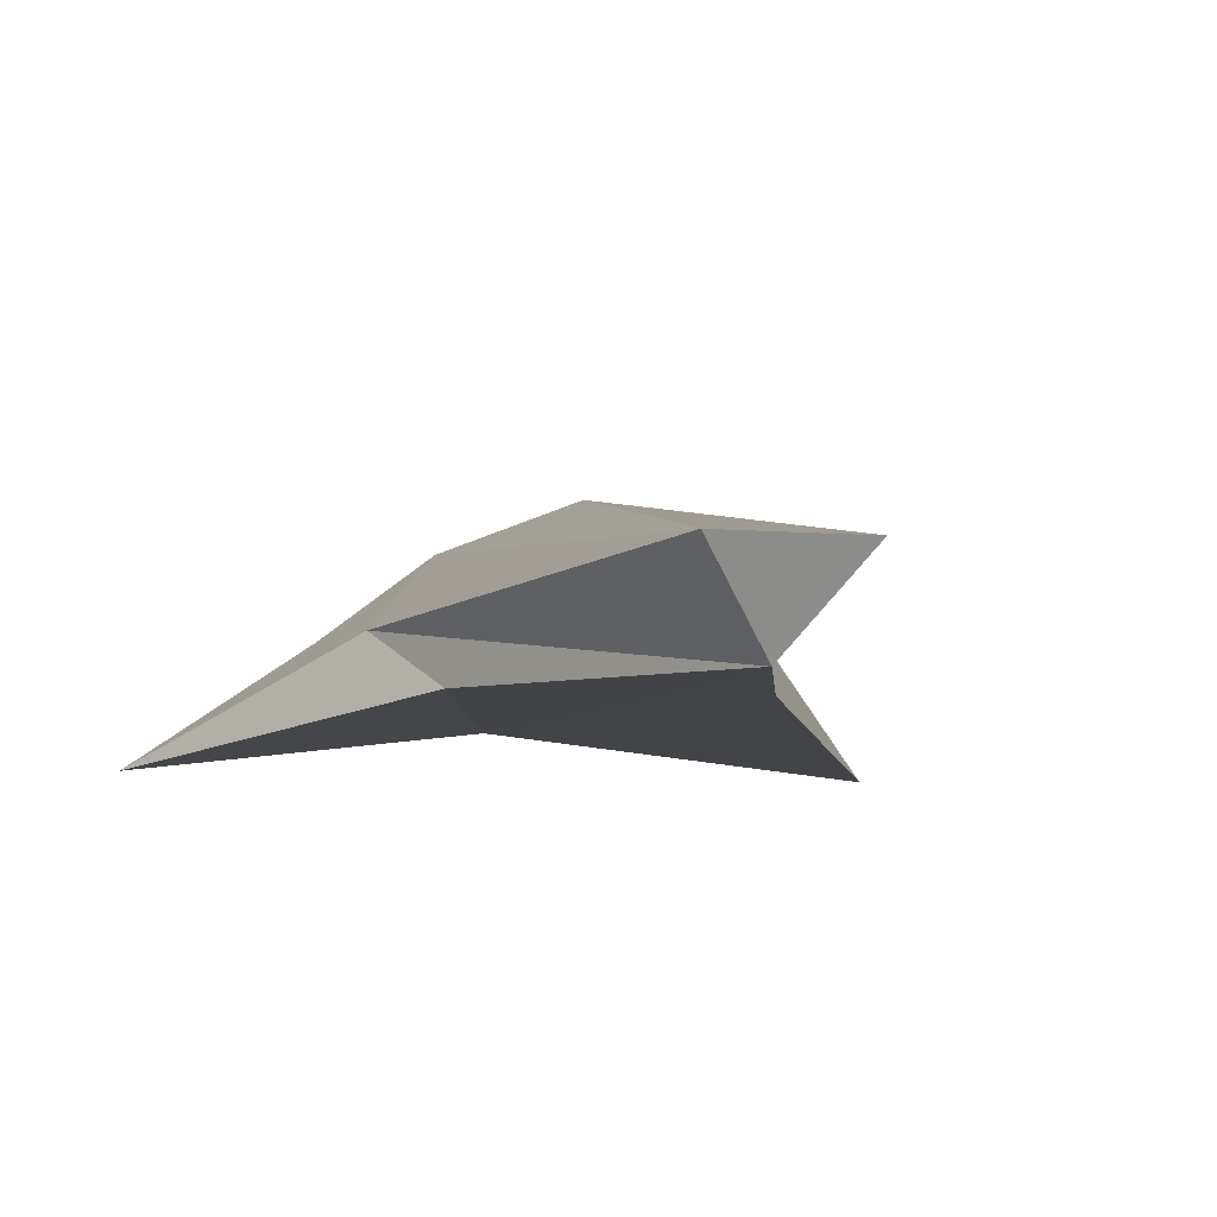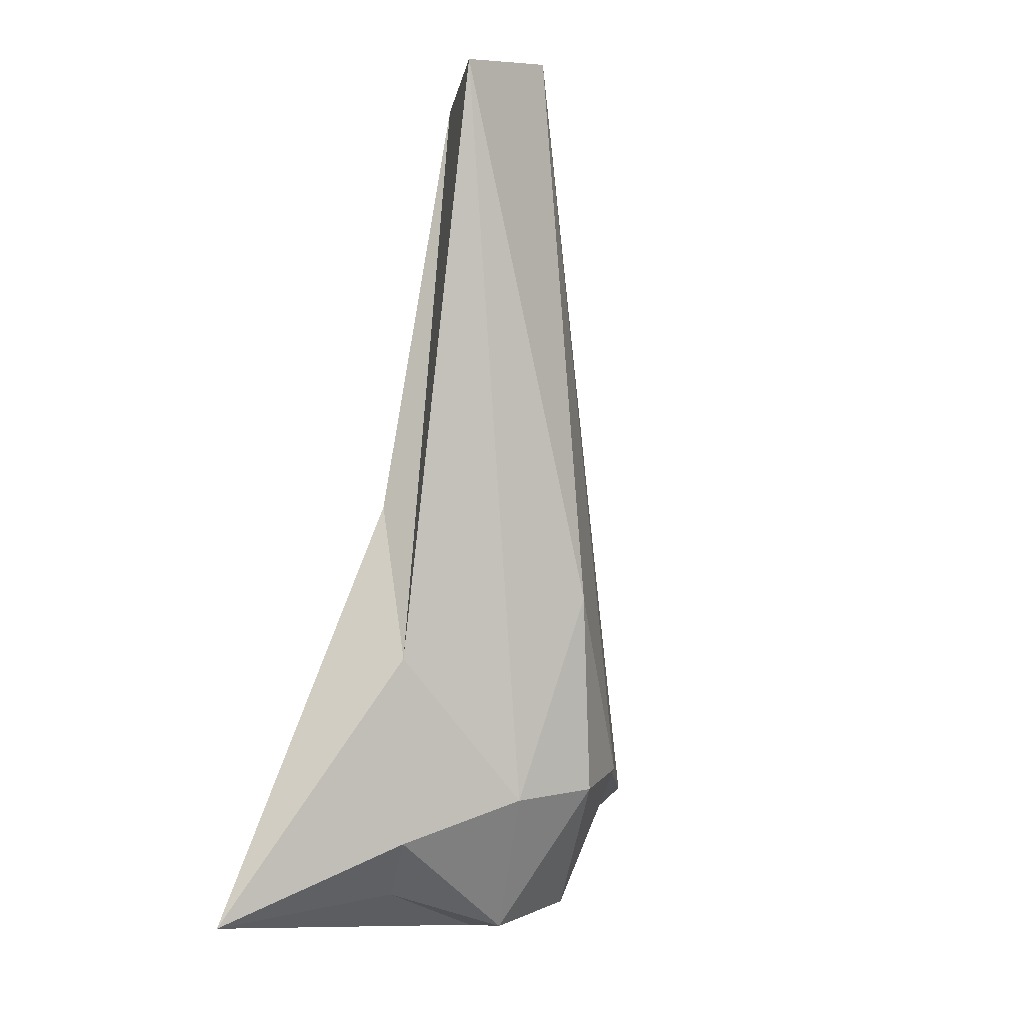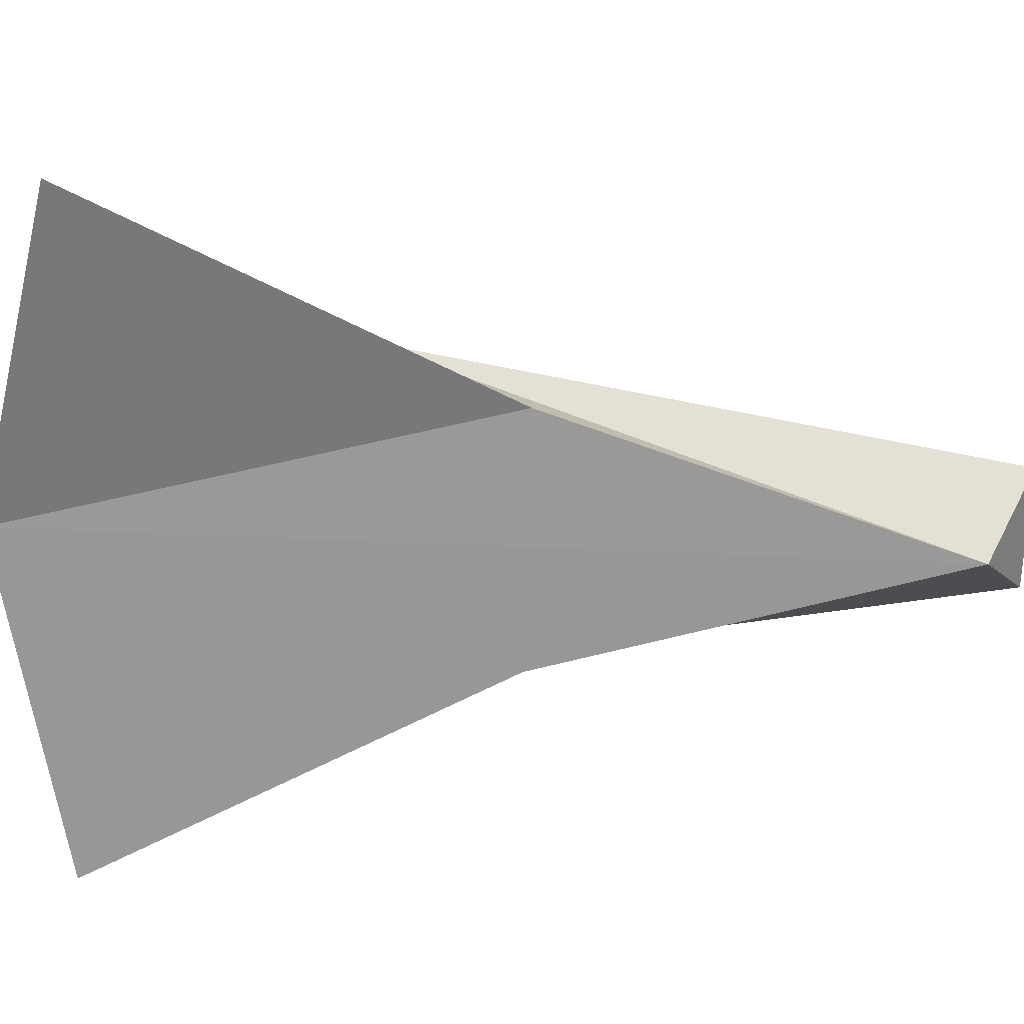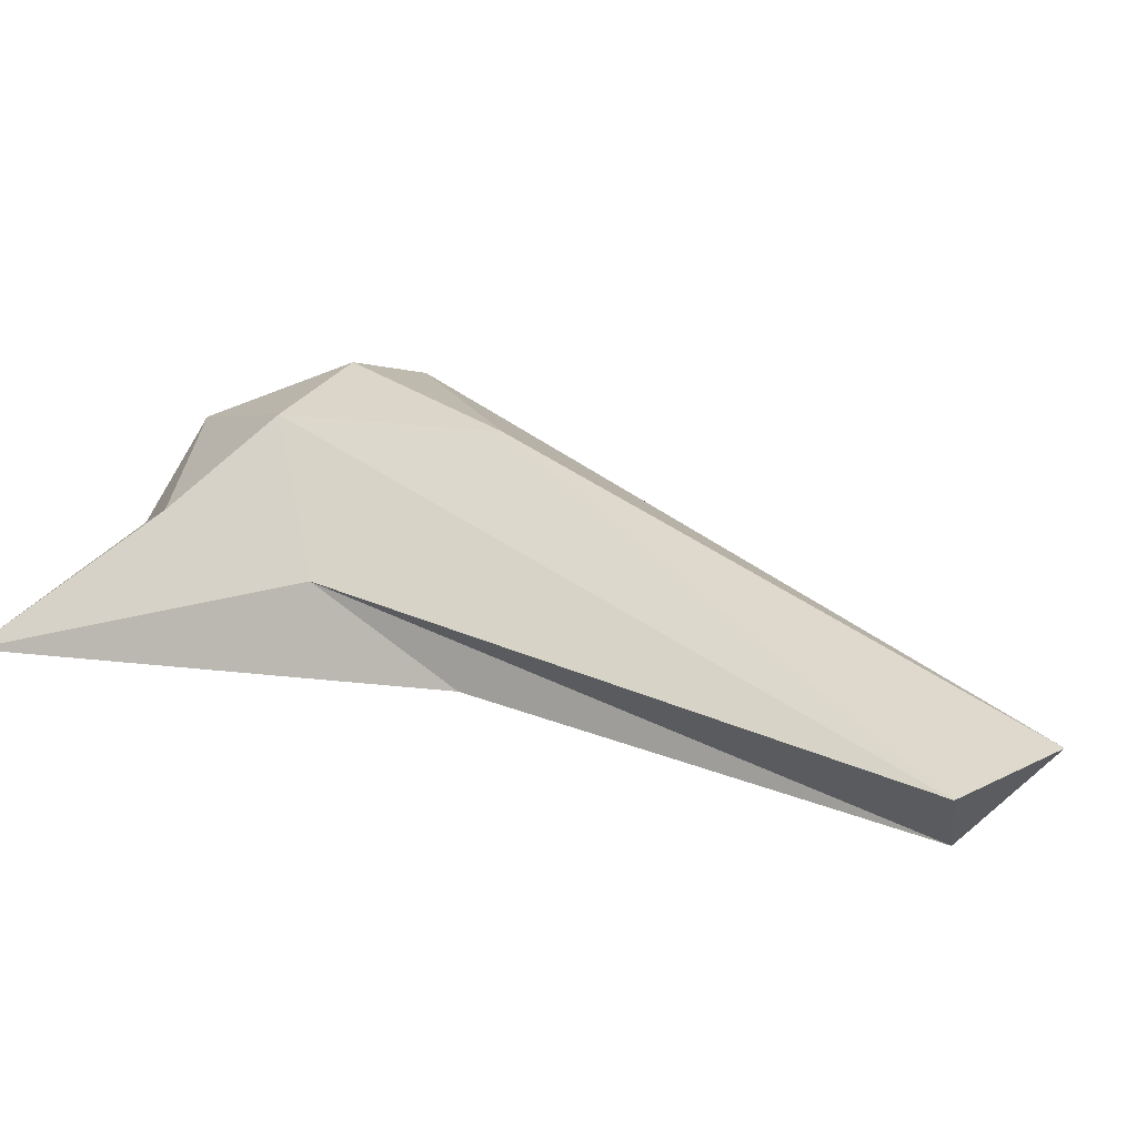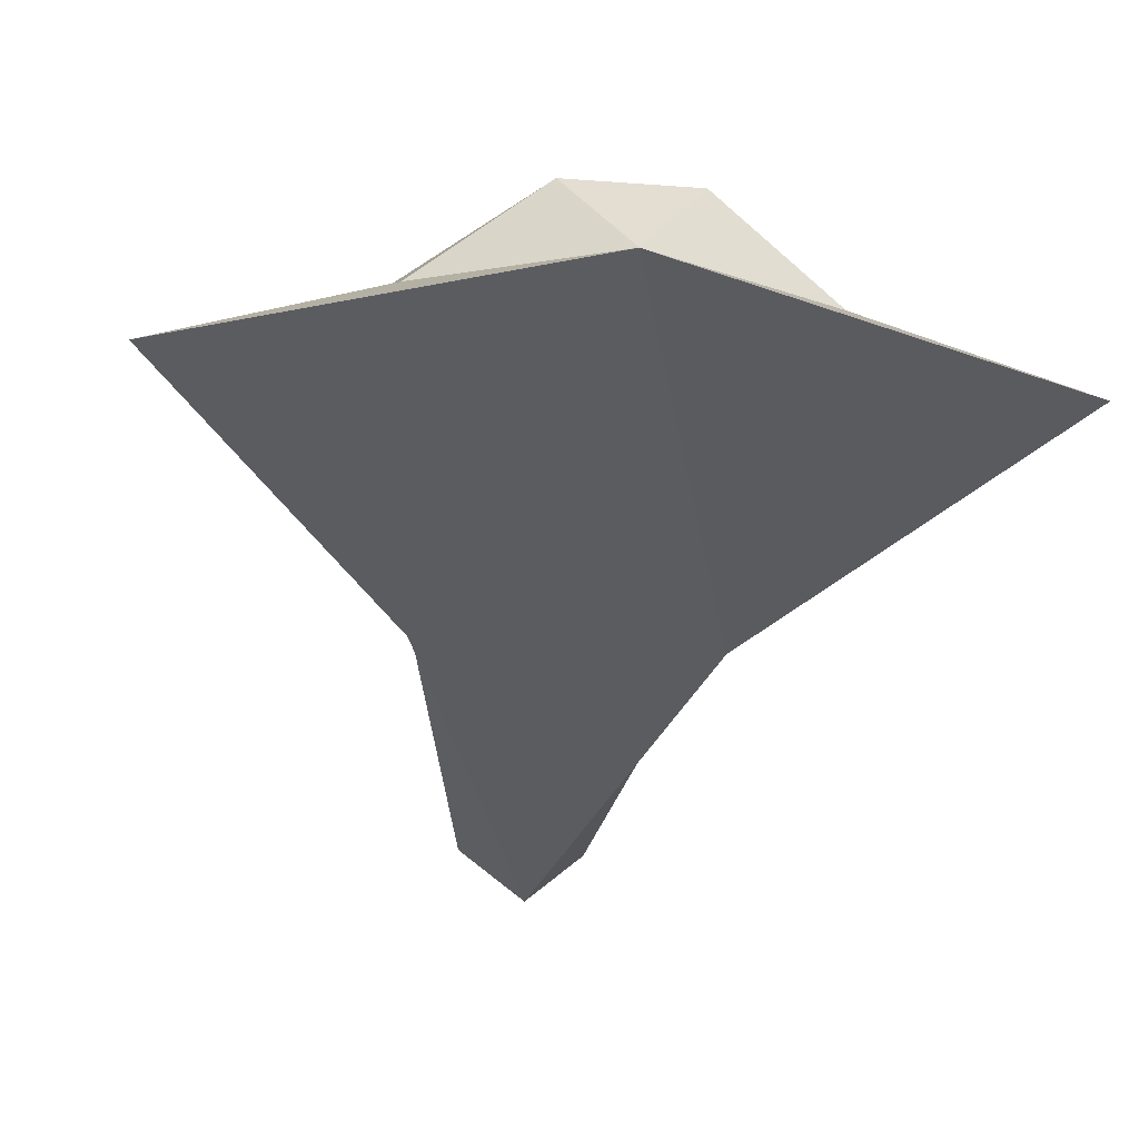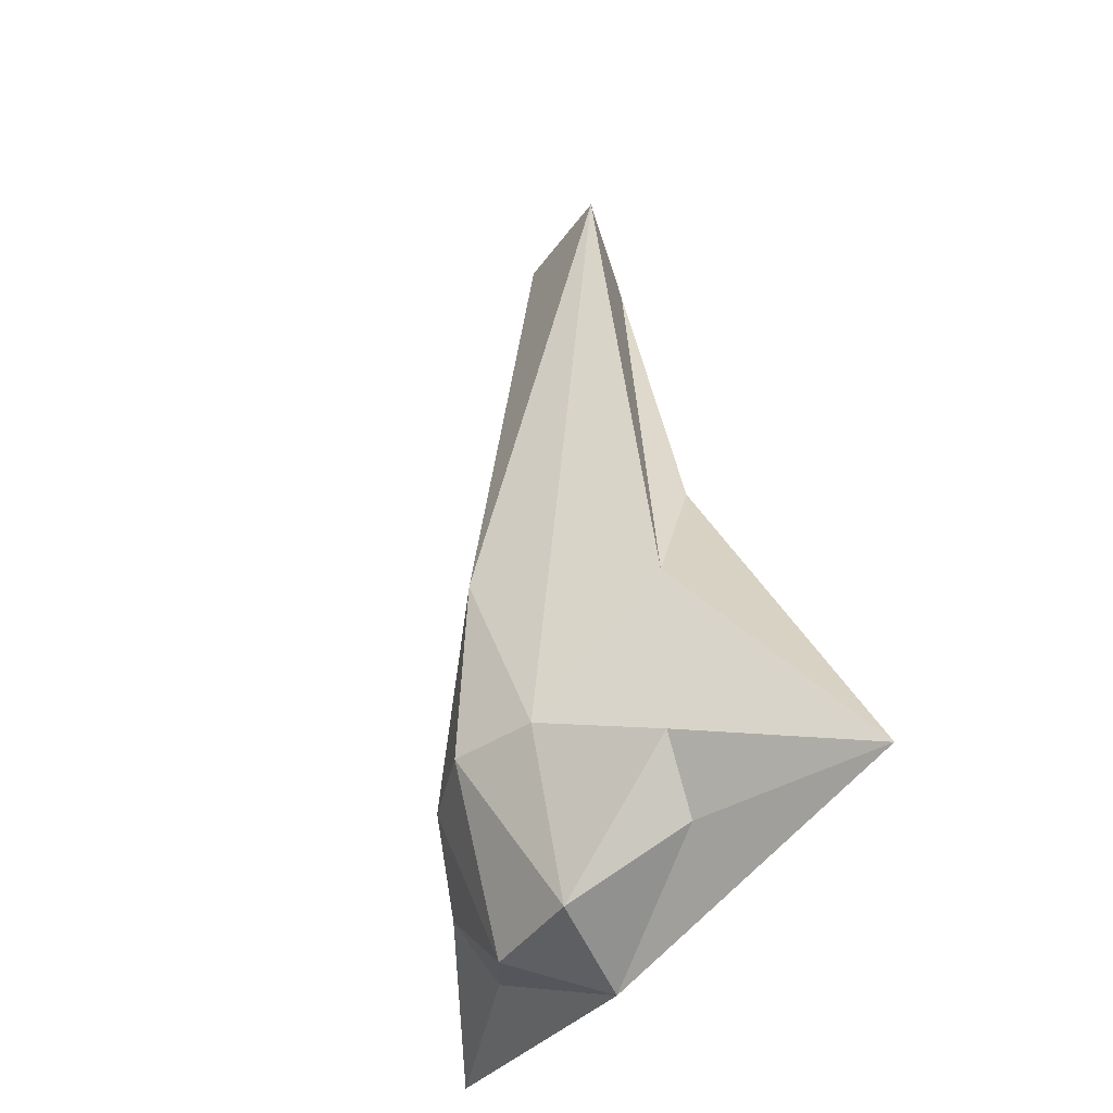
<metadata>
{"format":"obj","ext":"obj","renderer":"f3d","projection":"perspective","resolution":1024,"background":"white","views":[{"elev":-6.8,"azim":-14.1,"up":"+Y"},{"elev":8.2,"azim":129.4,"up":"+Z"},{"elev":-65.4,"azim":-91.6,"up":"+Y"},{"elev":23.2,"azim":-41.6,"up":"+Y"},{"elev":-34.6,"azim":174.3,"up":"+Y"},{"elev":-40.9,"azim":-122.0,"up":"+Z"}]}
</metadata>
<code>
o myship.000
v -0.3174 -0.05813 -0.7622
v -0.3617 0.01917 -0.627
v -0.1075 0.06667 -0.8606
v 0 -0.1096 -0.9253
v 0 0.2106 -0.1387
v -0.1656 0.1701 -0.5499
v -0.1217 -0 0.9812
v -0.335 0 -0.2418
v 0 -0.1588 0.8812
v -0.2632 -0.1192 0.0553
v 0.335 0 -0.2418
v 0.6833 -0.2 -0.7706
v 0.3617 0.01917 -0.627
v 0.1656 0.1701 -0.5499
v 0.1217 -0 0.9812
v -0.6833 -0.2 -0.7706
v 0.1075 0.06667 -0.8606
v 0.3174 -0.05813 -0.7622
v 0.2632 -0.1192 0.0553
v 0 0.2286 -0.5499
f 1 2 3
f 1 3 4
f 5 6 7
f 7 8 9
f 4 9 10
f 11 12 13 14
f 11 14 15
f 8 7 6
f 11 15 9
f 9 8 10
f 8 6 2 16
f 7 9 15
f 14 13 17
f 16 4 10
f 12 4 18
f 4 12 19 9
f 3 17 4
f 17 13 18
f 17 18 4
f 5 7 15
f 5 15 14
f 13 12 18
f 16 10 8
f 11 9 19
f 12 11 19
f 2 6 3
f 2 1 16
f 16 1 4
f 6 5 20
f 20 5 14
f 14 17 20
f 17 3 20
f 20 3 6
o myship.001
v -0.3174 -0.05813 -0.7622
v -0.3617 0.01917 -0.627
v -0.1075 0.06667 -0.8606
v 0 -0.1096 -0.9253
v 0 0.2106 -0.1387
v -0.1656 0.1701 -0.5499
v -0.1217 -0 0.9812
v -0.335 0 -0.2418
v 0 -0.1588 0.8812
v -0.2632 -0.1192 0.0553
v 0.335 0 -0.2418
v 0.6833 -0.2 -0.7706
v 0.3617 0.01917 -0.627
v 0.1656 0.1701 -0.5499
v 0.1217 -0 0.9812
v -0.6833 -0.2 -0.7706
v 0.1075 0.06667 -0.8606
v 0.3174 -0.05813 -0.7622
v 0.2632 -0.1192 0.0553
v 0 0.2286 -0.5499
f 21 22 23
f 21 23 24
f 25 26 27
f 27 28 29
f 24 29 30
f 31 32 33 34
f 31 34 35
f 28 27 26
f 31 35 29
f 29 28 30
f 28 26 22 36
f 27 29 35
f 34 33 37
f 36 24 30
f 32 24 38
f 24 32 39 29
f 23 37 24
f 37 33 38
f 37 38 24
f 25 27 35
f 25 35 34
f 33 32 38
f 36 30 28
f 31 29 39
f 32 31 39
f 22 26 23
f 22 21 36
f 36 21 24
f 26 25 40
f 40 25 34
f 34 37 40
f 37 23 40
f 40 23 26
l 28 22
l 24 39
l 31 33

</code>
